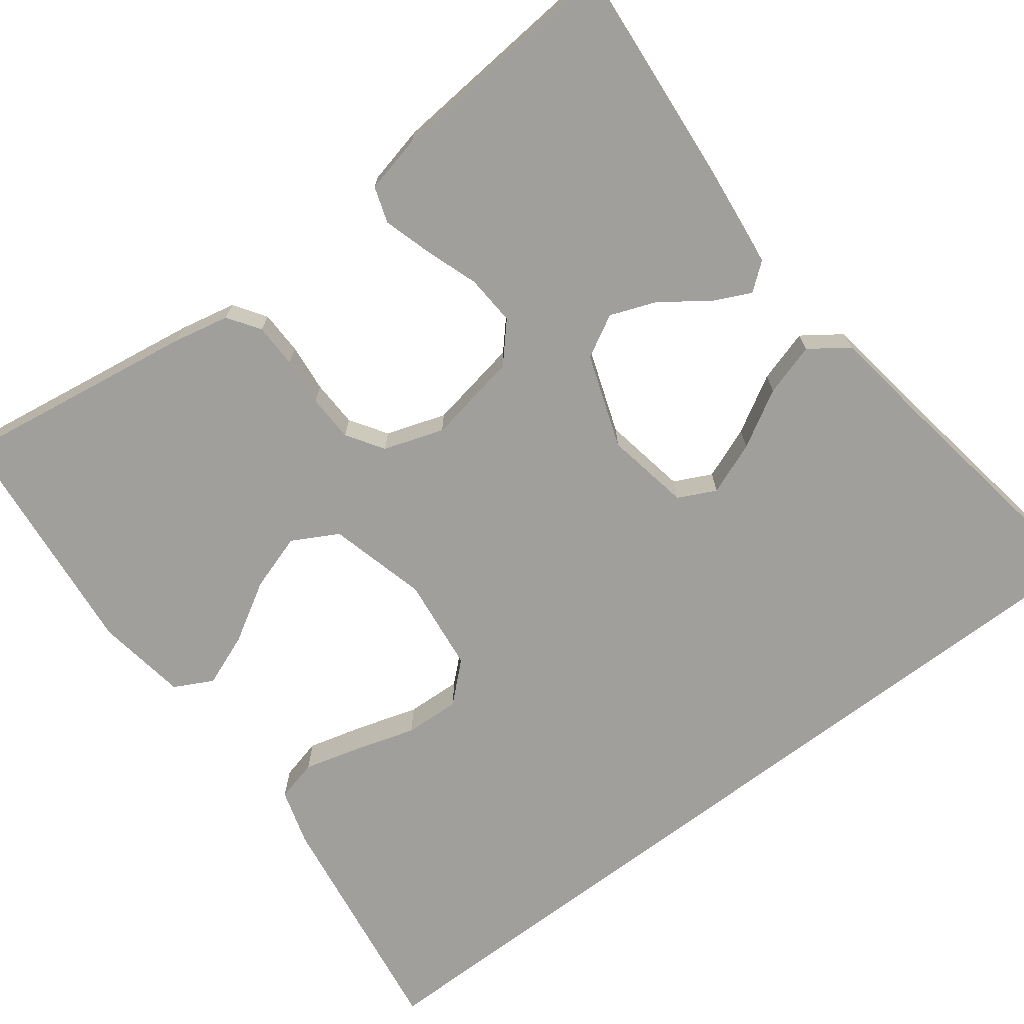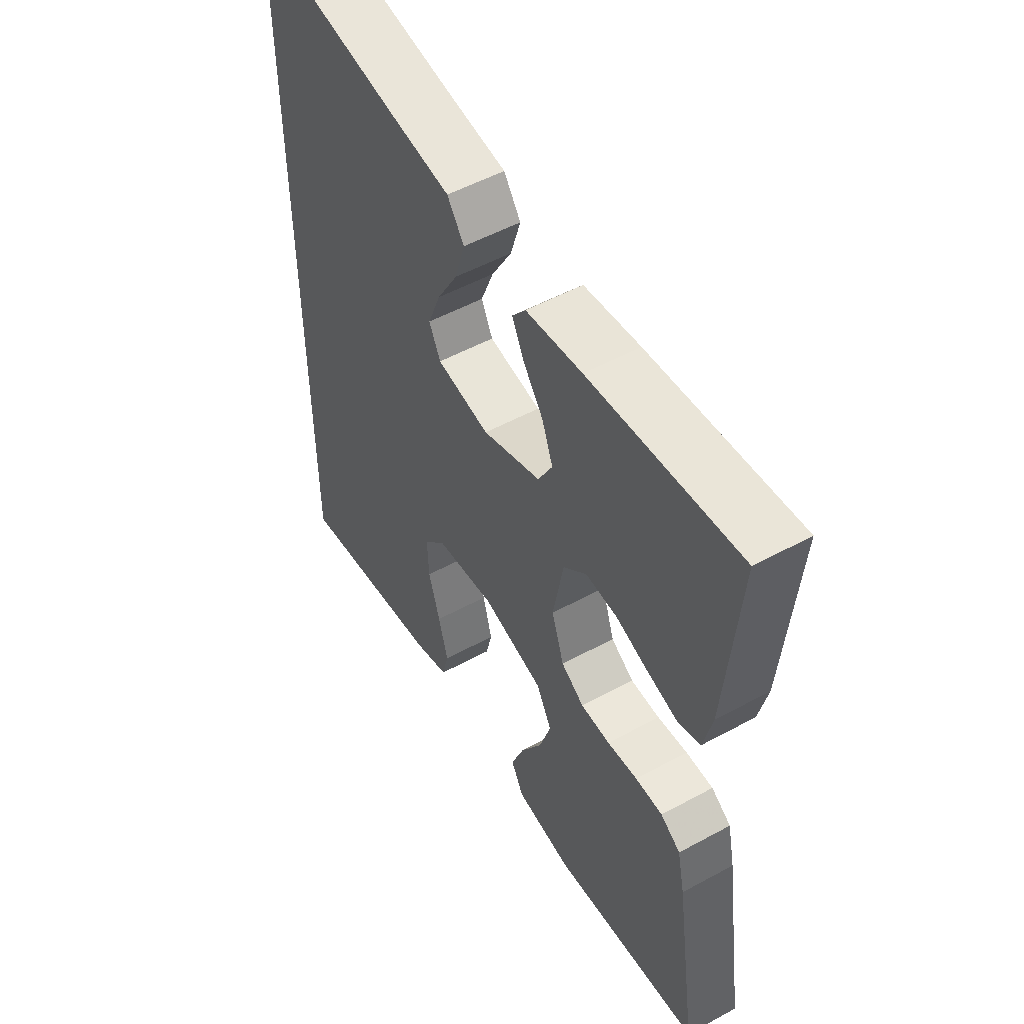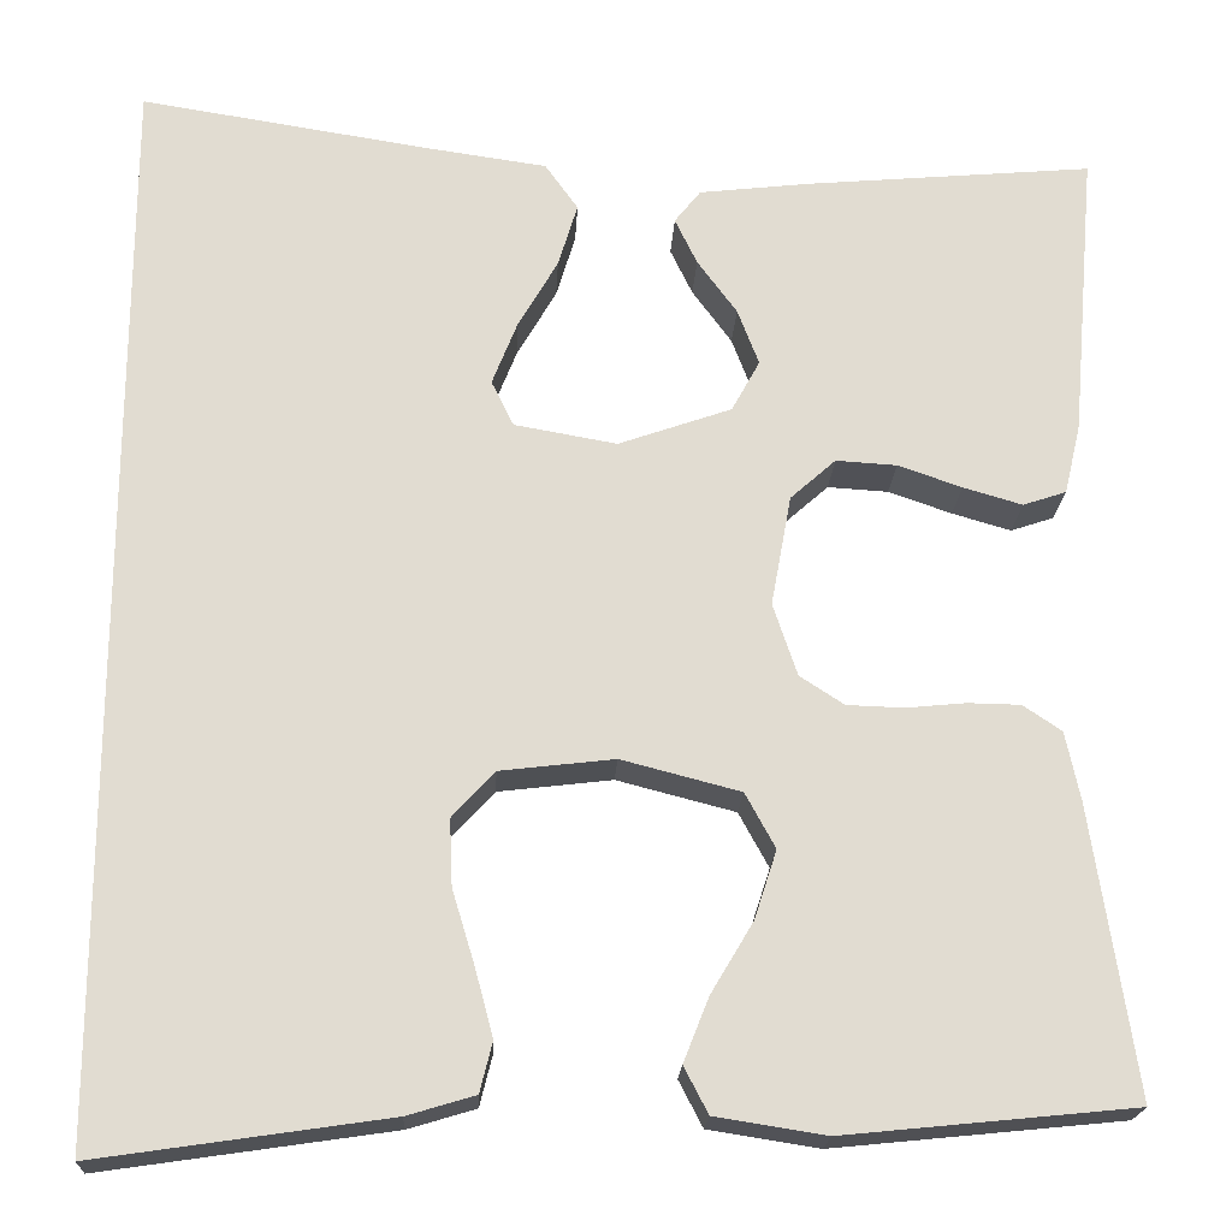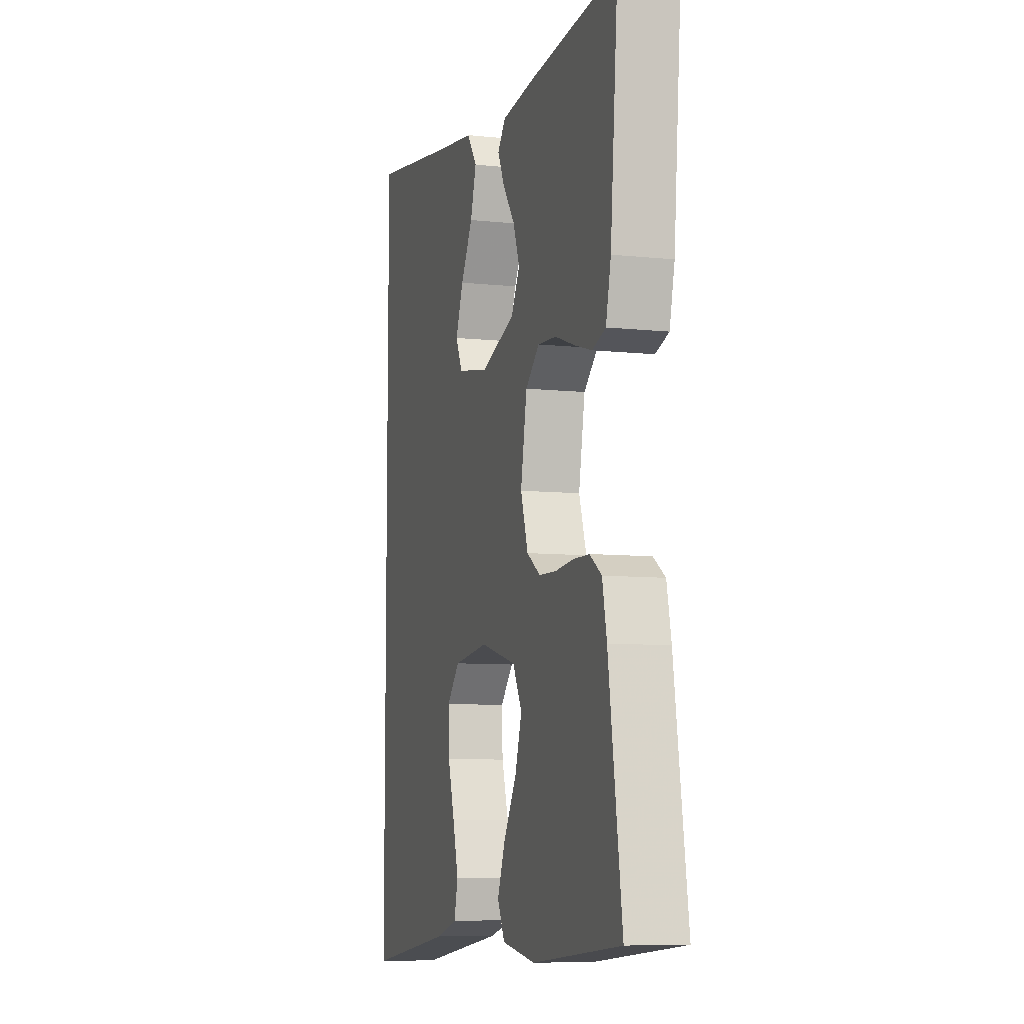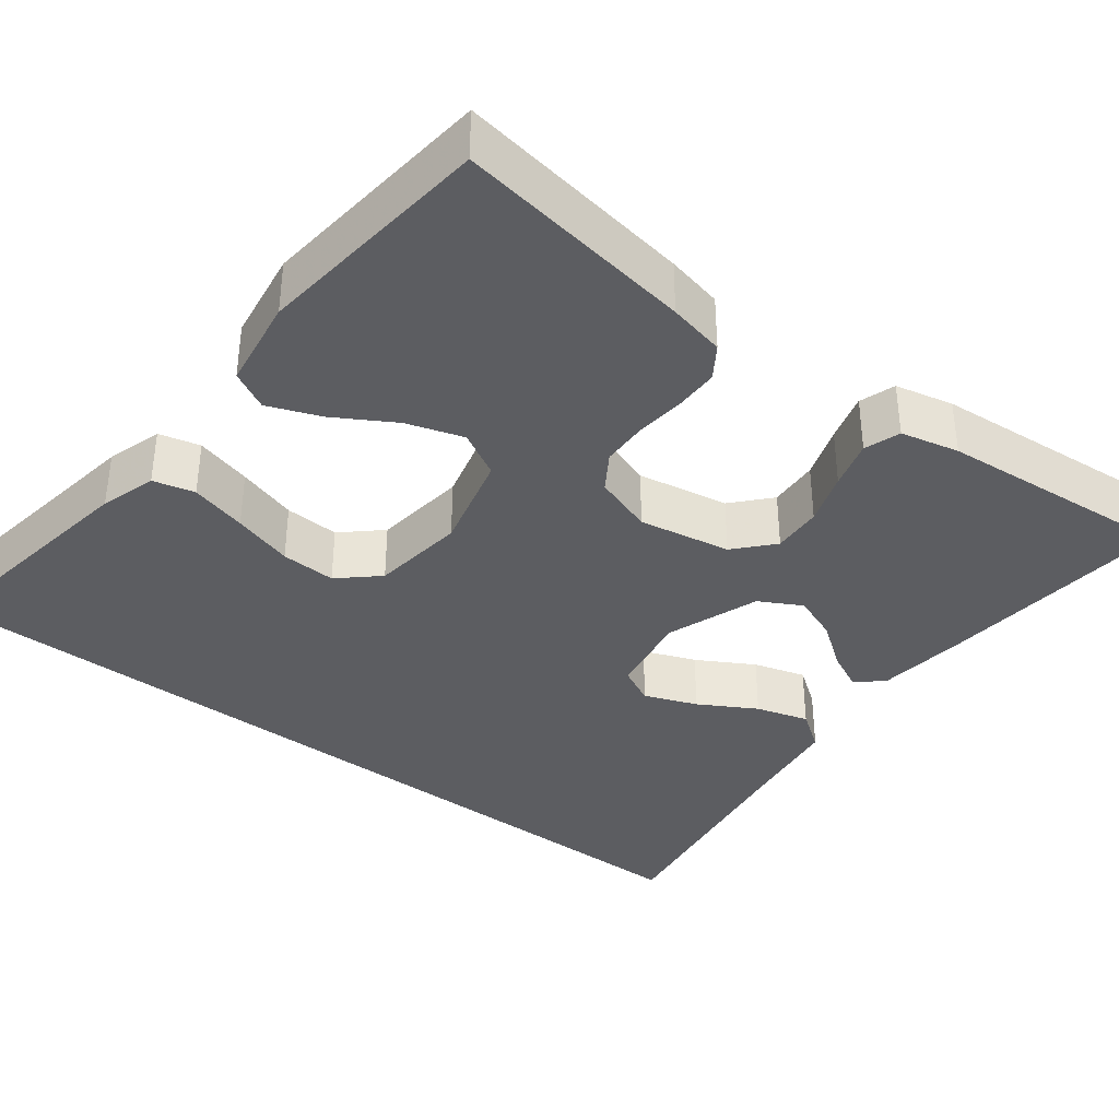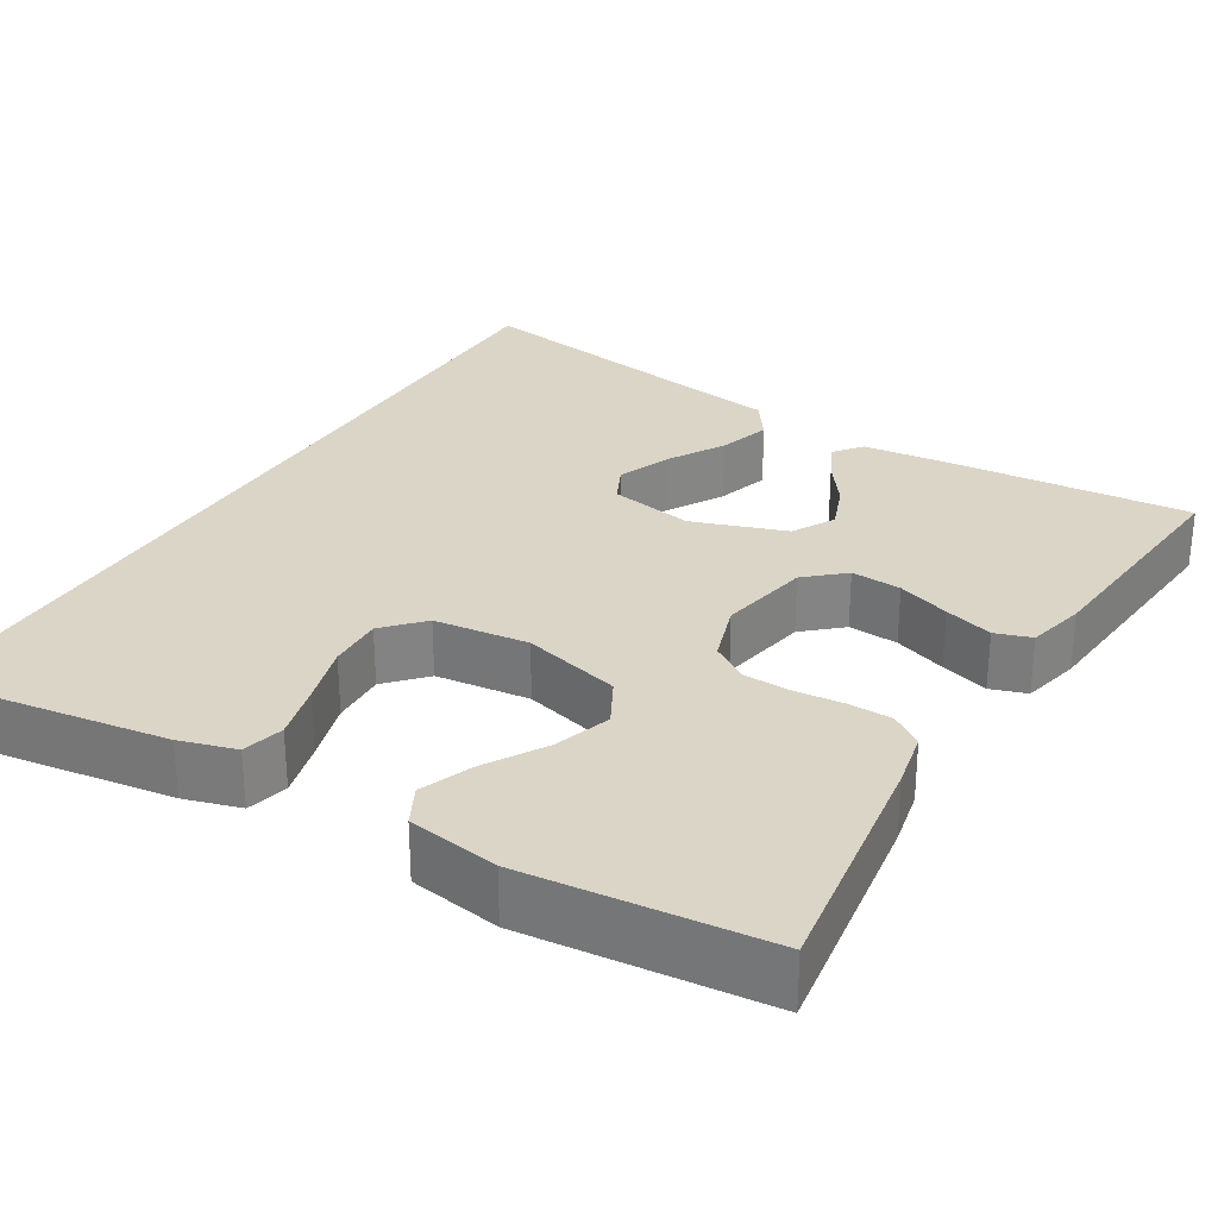
<metadata>
{"format":"obj","ext":"obj","renderer":"f3d","projection":"perspective","resolution":1024,"background":"white","views":[{"elev":-71.2,"azim":-52.9,"up":"+Y"},{"elev":52.5,"azim":-120.4,"up":"+Z"},{"elev":-20.2,"azim":177.3,"up":"+Z"},{"elev":-8.0,"azim":-106.6,"up":"+Z"},{"elev":-36.8,"azim":-127.7,"up":"+Y"},{"elev":29.0,"azim":-148.7,"up":"+Y"}]}
</metadata>
<code>
v -0.5 0.07 -0.5
v -0.455 0.07 -0.2
v -0.44 0.07 -0.129
v -0.4 0.07 -0.102
v -0.345 0.07 -0.101
v -0.284 0.07 -0.107
v -0.225 0.07 -0.105
v -0.179 0.07 -0.075
v -0.154 0.07 0
v -0.175 0.07 0.115
v -0.222 0.07 0.157
v -0.285 0.07 0.153
v -0.351 0.07 0.13
v -0.412 0.07 0.112
v -0.457 0.07 0.127
v -0.474 0.07 0.2
v -0.5 0.07 0.5
v -0.2 0.07 0.474
v -0.087 0.07 0.461
v -0.06 0.07 0.427
v -0.083 0.07 0.379
v -0.124 0.07 0.323
v -0.146 0.07 0.265
v -0.117 0.07 0.212
v 0 0.07 0.171
v 0.106 0.07 0.19
v 0.129 0.07 0.237
v 0.103 0.07 0.303
v 0.062 0.07 0.374
v 0.042 0.07 0.44
v 0.076 0.07 0.488
v 0.2 0.07 0.506
v 0.5 0.07 0.554
v 0.5 0.07 -0.559
v 0.2 0.07 -0.515
v 0.13 0.07 -0.494
v 0.117 0.07 -0.442
v 0.136 0.07 -0.371
v 0.159 0.07 -0.295
v 0.162 0.07 -0.226
v 0.118 0.07 -0.178
v 0 0.07 -0.164
v -0.123 0.07 -0.196
v -0.154 0.07 -0.253
v -0.131 0.07 -0.324
v -0.087 0.07 -0.398
v -0.061 0.07 -0.464
v -0.086 0.07 -0.512
v -0.2 0.07 -0.53
v -0.5 0 -0.5
v -0.455 0 -0.2
v -0.44 0 -0.129
v -0.4 0 -0.102
v -0.345 0 -0.101
v -0.284 0 -0.107
v -0.225 0 -0.105
v -0.179 0 -0.075
v -0.154 0 0
v -0.175 0 0.115
v -0.222 0 0.157
v -0.285 0 0.153
v -0.351 0 0.13
v -0.412 0 0.112
v -0.457 0 0.127
v -0.474 0 0.2
v -0.5 0 0.5
v -0.2 0 0.474
v -0.087 0 0.461
v -0.06 0 0.427
v -0.083 0 0.379
v -0.124 0 0.323
v -0.146 0 0.265
v -0.117 0 0.212
v 0 0 0.171
v 0.106 0 0.19
v 0.129 0 0.237
v 0.103 0 0.303
v 0.062 0 0.374
v 0.042 0 0.44
v 0.076 0 0.488
v 0.2 0 0.506
v 0.5 0 0.554
v 0.5 0 -0.559
v 0.2 0 -0.515
v 0.13 0 -0.494
v 0.117 0 -0.442
v 0.136 0 -0.371
v 0.159 0 -0.295
v 0.162 0 -0.226
v 0.118 0 -0.178
v 0 0 -0.164
v -0.123 0 -0.196
v -0.154 0 -0.253
v -0.131 0 -0.324
v -0.087 0 -0.398
v -0.061 0 -0.464
v -0.086 0 -0.512
v -0.2 0 -0.53
f 45 46 47 48
f 44 45 48 49
f 36 37 38 39
f 34 35 36 39
f 32 33 34 39
f 32 39 40
f 28 29 30 31
f 27 28 31 32
f 19 20 21 22
f 19 22 23
f 18 19 23
f 17 18 23
f 16 17 23 24
f 12 13 14 15
f 12 15 16 24
f 3 4 5 6
f 3 6 7
f 2 3 7
f 44 49 1 2
f 43 44 2 7
f 42 43 7 8
f 41 42 8 9
f 27 32 40 41
f 26 27 41
f 25 26 41 9
f 24 25 9 10
f 11 12 24
f 10 11 24
f 97 96 95 94
f 98 97 94 93
f 88 87 86 85
f 88 85 84 83
f 88 83 82 81
f 89 88 81
f 80 79 78 77
f 81 80 77 76
f 71 70 69 68
f 72 71 68
f 72 68 67
f 72 67 66
f 73 72 66 65
f 64 63 62 61
f 73 65 64 61
f 55 54 53 52
f 56 55 52
f 56 52 51
f 51 50 98 93
f 56 51 93 92
f 57 56 92 91
f 58 57 91 90
f 90 89 81 76
f 90 76 75
f 58 90 75 74
f 59 58 74 73
f 73 61 60
f 73 60 59
f 1 50 51 2
f 2 51 52 3
f 3 52 53 4
f 4 53 54 5
f 5 54 55 6
f 6 55 56 7
f 7 56 57 8
f 8 57 58 9
f 9 58 59 10
f 10 59 60 11
f 11 60 61 12
f 12 61 62 13
f 13 62 63 14
f 14 63 64 15
f 15 64 65 16
f 16 65 66 17
f 17 66 67 18
f 18 67 68 19
f 19 68 69 20
f 20 69 70 21
f 21 70 71 22
f 22 71 72 23
f 23 72 73 24
f 24 73 74 25
f 25 74 75 26
f 26 75 76 27
f 27 76 77 28
f 28 77 78 29
f 29 78 79 30
f 30 79 80 31
f 31 80 81 32
f 32 81 82 33
f 33 82 83 34
f 34 83 84 35
f 35 84 85 36
f 36 85 86 37
f 37 86 87 38
f 38 87 88 39
f 39 88 89 40
f 40 89 90 41
f 41 90 91 42
f 42 91 92 43
f 43 92 93 44
f 44 93 94 45
f 45 94 95 46
f 46 95 96 47
f 47 96 97 48
f 48 97 98 49
f 49 98 50 1

</code>
